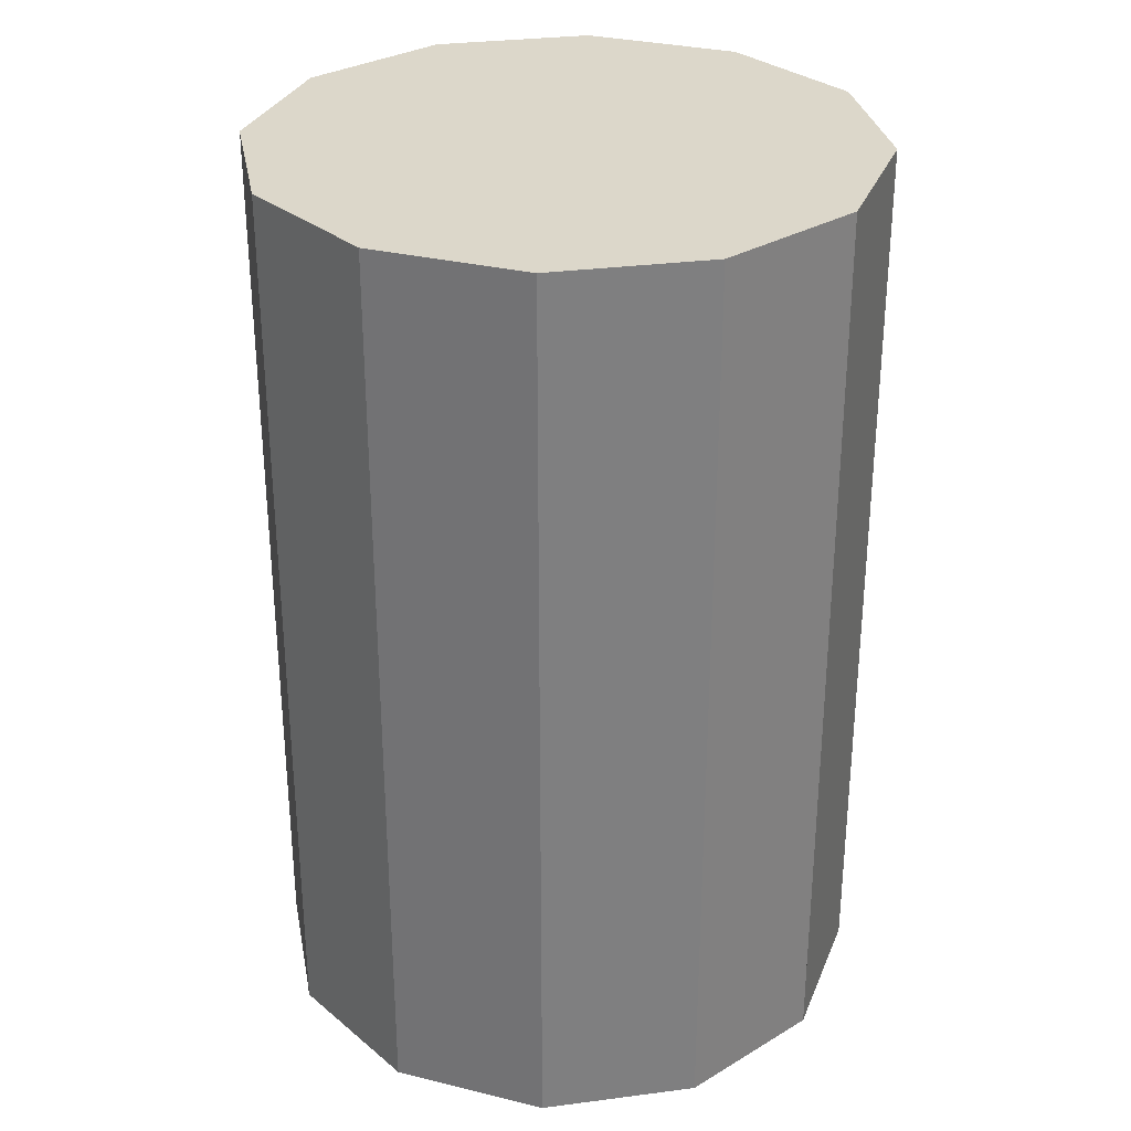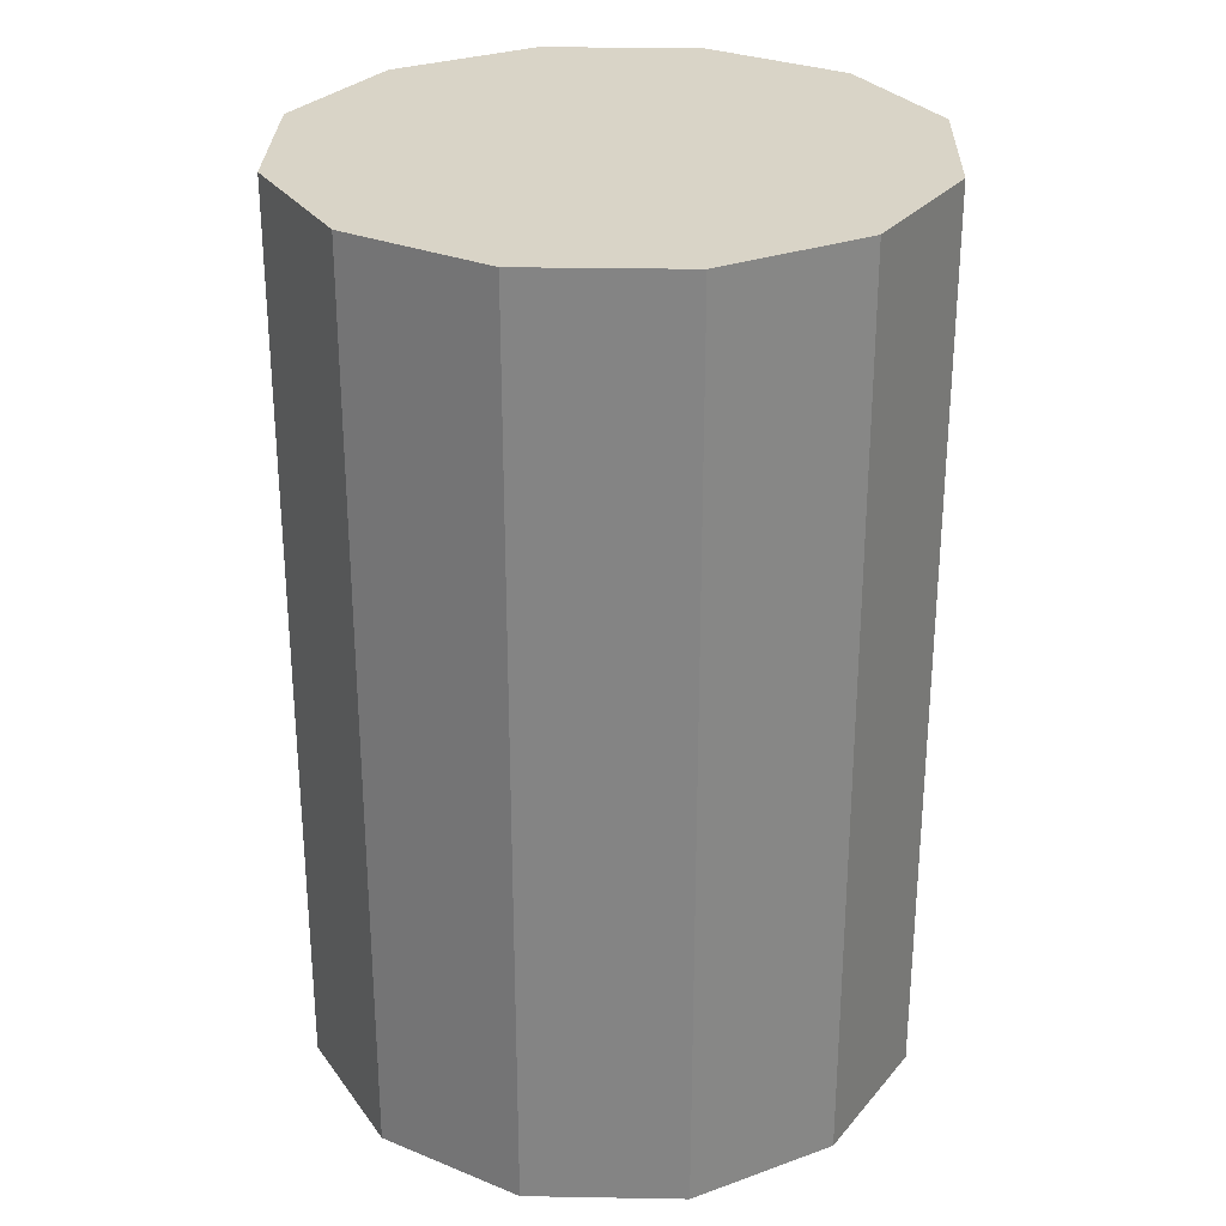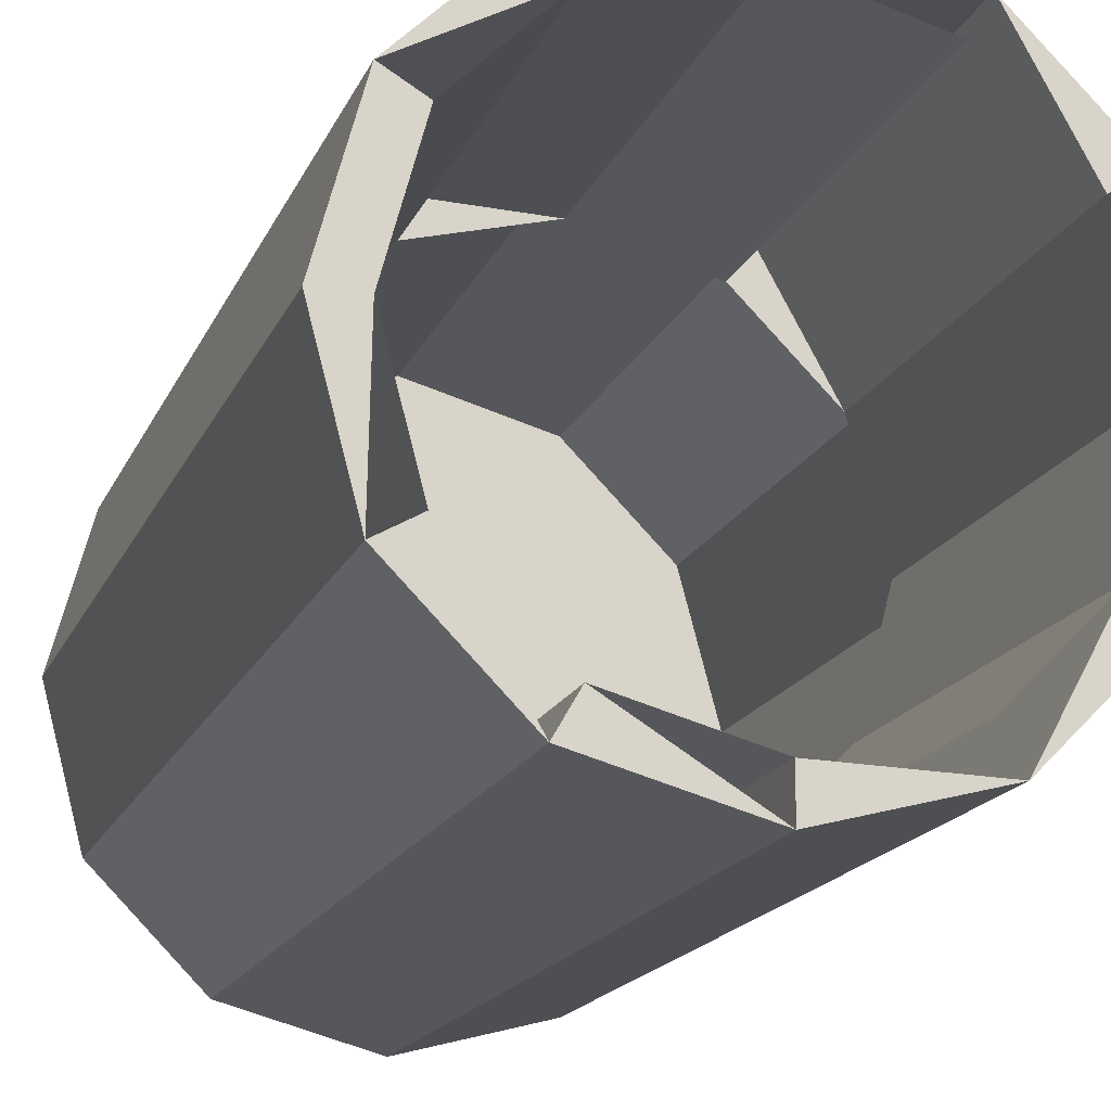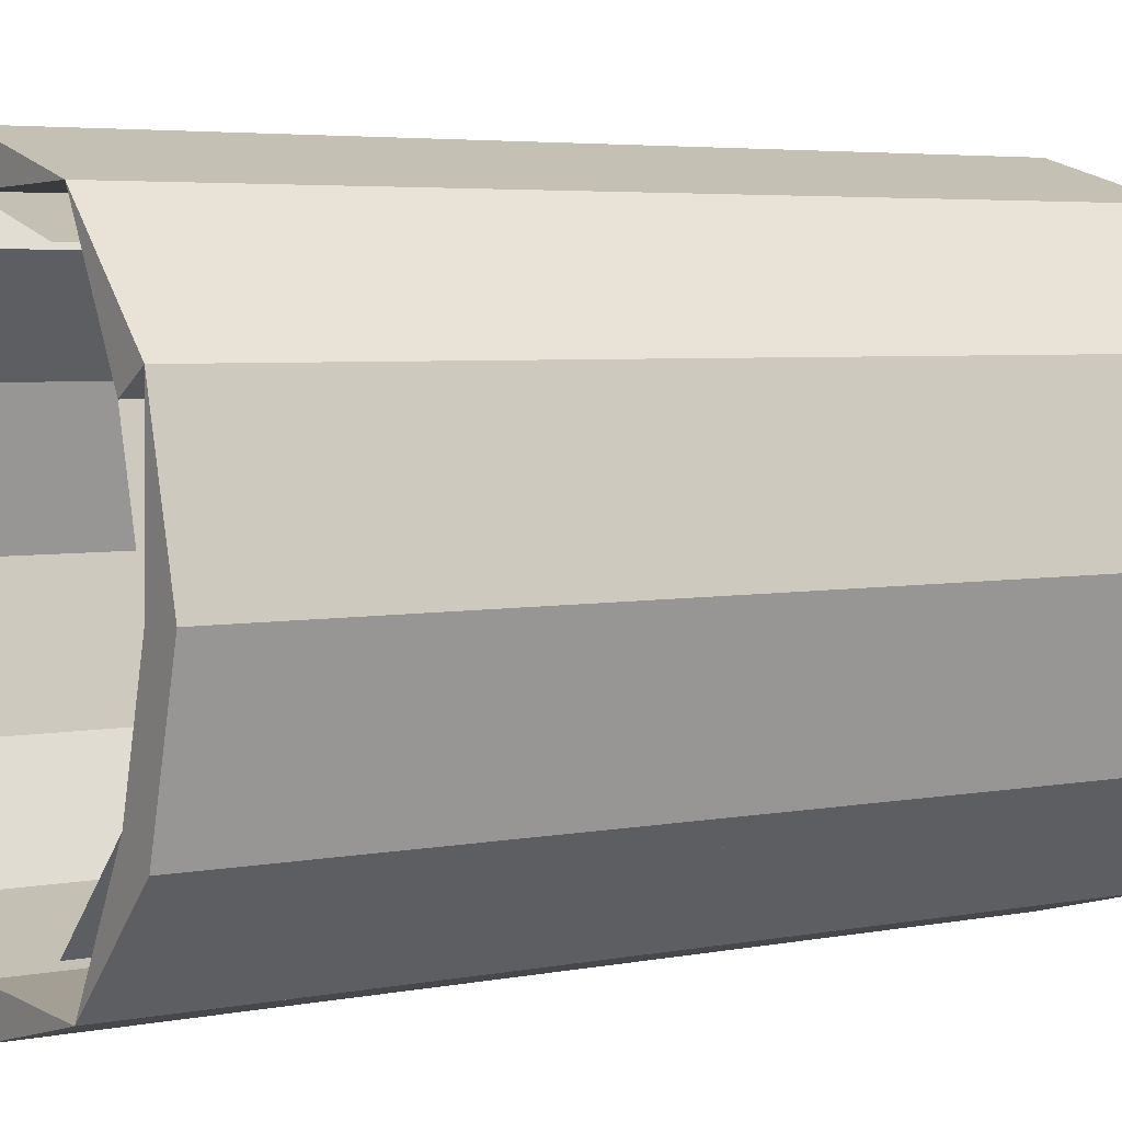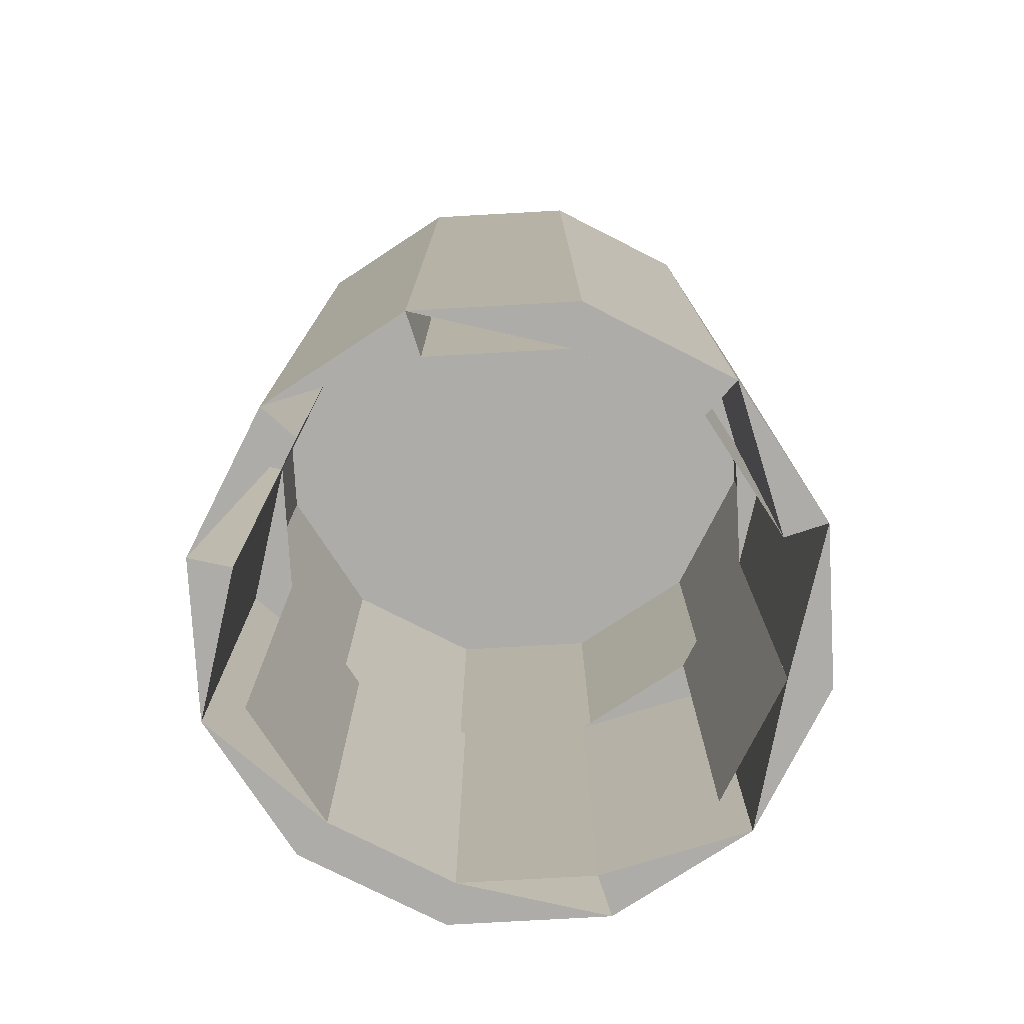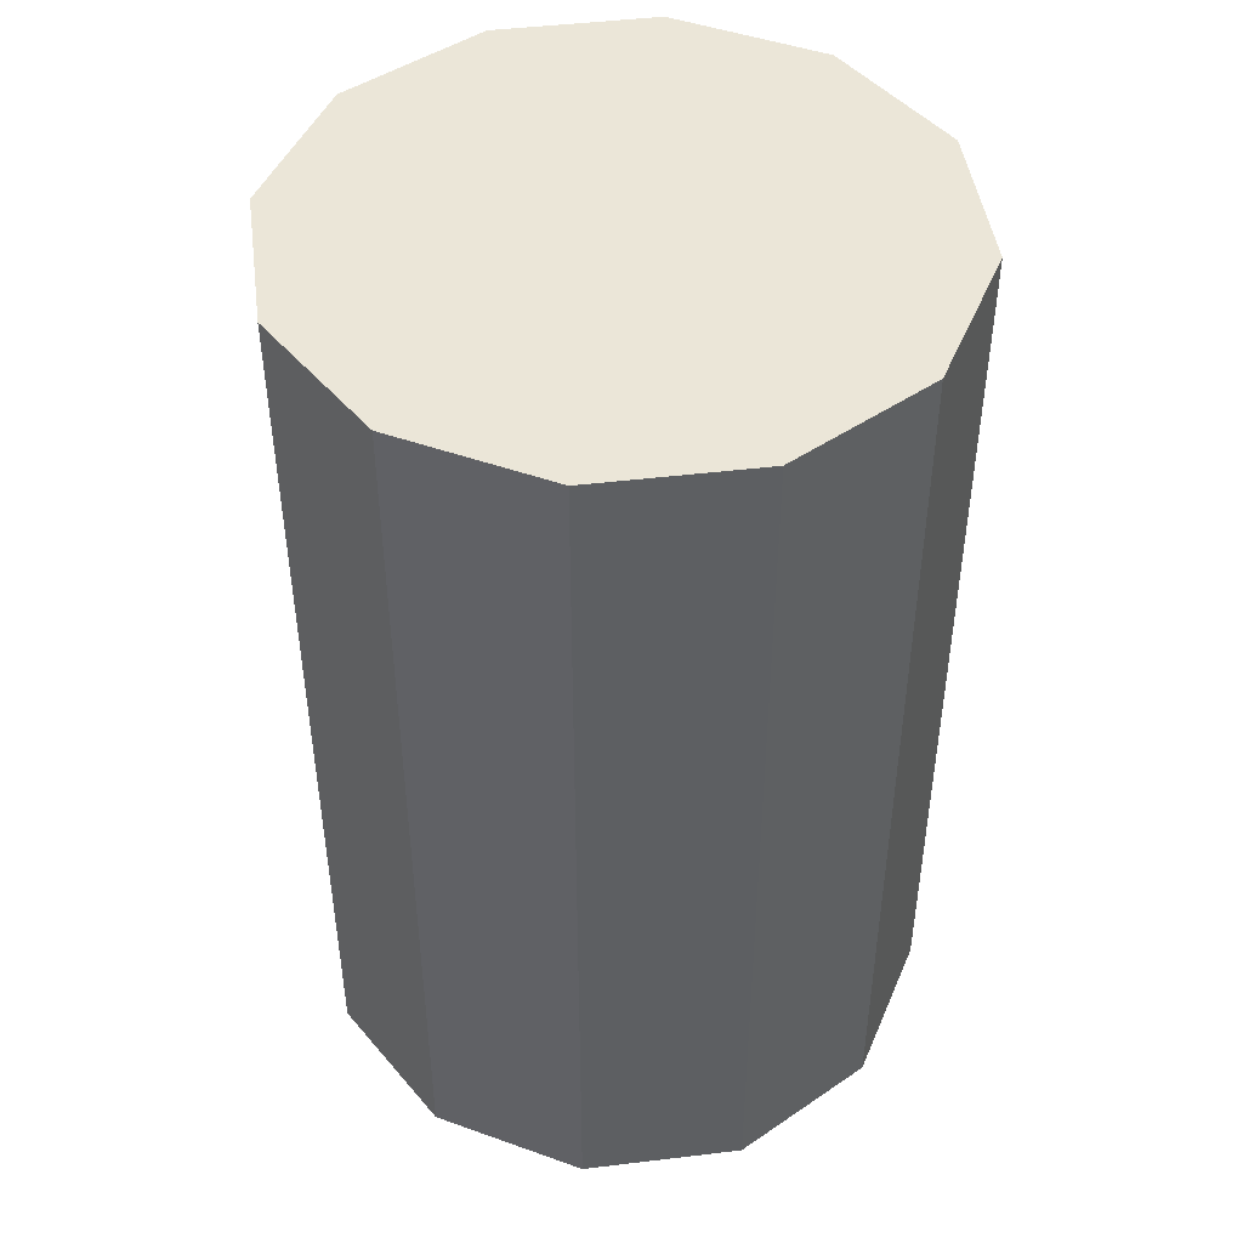
<metadata>
{"format":"obj","ext":"obj","renderer":"f3d","projection":"perspective","resolution":1024,"background":"white","views":[{"elev":30.7,"azim":94.4,"up":"+Y"},{"elev":28.5,"azim":76.5,"up":"+Y"},{"elev":-17.4,"azim":-18.0,"up":"+Z"},{"elev":4.4,"azim":57.7,"up":"+Z"},{"elev":-77.0,"azim":-101.8,"up":"+Y"},{"elev":46.2,"azim":-52.8,"up":"+Y"}]}
</metadata>
<code>
o mesh6/mesh6-geometry#mesh6-geometry
v 0.05546 -0.297 0.04596
v 0.04808 -0.2105 0.07348
v 0.05546 -0.2105 0.04596
v 0.04808 -0.297 0.07348
v -0.05462 -0.2105 0.04596
v 0.04808 -0.297 0.01844
v 0.02794 -0.2105 0.09363
v 0.04759 -0.297 0.04596
v 0.04808 -0.3756 0.07348
v -0.04725 -0.2105 0.01844
v -0.04725 -0.2105 0.07348
v 0.04808 -0.2105 0.01844
v 0.05546 -0.3756 0.04596
v 0.02794 -0.297 0.09363
v -0.0271 -0.2105 0.09363
v 0.04127 -0.297 0.06955
v 0.04759 -0.3756 0.04596
v 0.02794 -0.3756 0.09363
v -0.05462 -0.297 0.04596
v -0.04725 -0.297 0.07348
v 0.02794 -0.297 -0.0017
v 0.04127 -0.297 0.02238
v 0.04808 -0.3756 0.01844
v 0.000419 -0.2105 0.101
v 0.04127 -0.3756 0.06955
v 0.04127 -0.3756 0.02238
v -0.0271 -0.2105 -0.0017
v -0.04725 -0.297 0.01844
v -0.0271 -0.297 0.09363
v 0.02794 -0.2105 -0.0017
v 0.02794 -0.3756 -0.0017
v 0.000419 -0.297 0.101
v 0.02401 -0.297 0.08682
v 0.000419 -0.3756 0.101
v 0.000419 -0.297 0.09314
v -0.04676 -0.297 0.04596
v -0.05462 -0.3756 0.04596
v -0.04725 -0.3756 0.07348
v -0.02317 -0.297 0.08682
v -0.0271 -0.3756 0.09363
v 0.000419 -0.297 -0.009074
v 0.02401 -0.297 0.005108
v 0.000419 -0.297 -0.001211
v 0.000419 -0.3756 0.09314
v -0.0271 -0.297 -0.0017
v 0.000419 -0.2105 -0.009074
v -0.04044 -0.297 0.02238
v -0.04725 -0.3756 0.01844
v -0.04044 -0.297 0.06955
v -0.04676 -0.3756 0.04596
v -0.02317 -0.3756 0.08682
v 0.000419 -0.3756 -0.001211
v 0.000419 -0.3756 -0.009074
v 0.02401 -0.3756 0.005108
v -0.0271 -0.3756 -0.0017
v -0.04044 -0.3756 0.02238
v -0.04044 -0.3756 0.06955
v -0.02317 -0.297 0.005108
v 0.02401 -0.3756 0.08682
v -0.02317 -0.3756 0.005108
f 1 2 3
f 3 2 1
f 3 2 1
f 1 2 3
f 1 2 4
f 4 2 1
f 3 5 2
f 2 5 3
f 3 2 5
f 5 2 3
f 6 3 1
f 1 3 6
f 4 7 2
f 2 7 4
f 2 7 4
f 4 7 2
f 1 4 8
f 8 4 1
f 1 9 4
f 4 9 1
f 3 10 5
f 5 10 3
f 3 5 10
f 10 5 3
f 2 5 11
f 11 5 2
f 2 11 5
f 5 11 2
f 6 3 12
f 12 3 6
f 12 3 6
f 6 3 12
f 1 8 6
f 6 8 1
f 6 13 1
f 1 13 6
f 4 7 14
f 14 7 4
f 2 7 15
f 15 7 2
f 2 15 7
f 7 15 2
f 4 8 16
f 16 8 4
f 4 16 8
f 8 16 4
f 4 17 8
f 8 17 4
f 13 8 1
f 1 8 13
f 9 1 13
f 13 1 9
f 17 4 9
f 9 4 17
f 16 9 4
f 4 9 16
f 18 4 9
f 9 4 18
f 3 10 12
f 12 10 3
f 3 12 10
f 10 12 3
f 10 19 5
f 5 19 10
f 10 5 19
f 19 5 10
f 5 20 11
f 11 20 5
f 5 11 20
f 20 11 5
f 2 15 11
f 11 15 2
f 2 11 15
f 15 11 2
f 21 12 6
f 6 12 21
f 6 8 22
f 22 8 6
f 8 23 6
f 6 23 8
f 13 6 23
f 23 6 13
f 7 14 24
f 24 14 7
f 24 14 7
f 7 14 24
f 4 14 16
f 16 14 4
f 4 18 14
f 14 18 4
f 7 24 15
f 15 24 7
f 7 15 24
f 24 15 7
f 8 16 25
f 25 16 8
f 8 25 17
f 17 25 8
f 26 8 17
f 17 8 26
f 8 13 17
f 17 13 8
f 23 8 17
f 17 8 23
f 13 17 9
f 9 17 13
f 9 16 25
f 25 16 9
f 9 25 18
f 18 25 9
f 12 10 27
f 27 10 12
f 12 27 10
f 10 27 12
f 28 19 10
f 10 19 28
f 19 20 5
f 5 20 19
f 20 29 11
f 11 29 20
f 11 15 29
f 29 15 11
f 11 29 15
f 15 29 11
f 21 12 30
f 30 12 21
f 30 12 21
f 21 12 30
f 6 21 22
f 22 21 6
f 6 31 21
f 21 31 6
f 8 26 22
f 22 26 8
f 22 23 6
f 6 23 22
f 31 6 23
f 23 6 31
f 13 23 17
f 17 23 13
f 24 32 14
f 14 32 24
f 16 33 14
f 14 33 16
f 16 14 33
f 33 14 16
f 14 25 16
f 16 25 14
f 25 14 18
f 18 14 25
f 34 14 18
f 18 14 34
f 35 18 14
f 14 18 35
f 24 32 15
f 15 32 24
f 15 32 24
f 24 32 15
f 23 26 17
f 17 26 23
f 27 10 28
f 28 10 27
f 27 28 10
f 10 28 27
f 12 27 30
f 30 27 12
f 12 30 27
f 27 30 12
f 36 28 19
f 19 28 36
f 28 37 19
f 19 37 28
f 36 19 20
f 20 19 36
f 19 38 20
f 20 38 19
f 39 20 29
f 29 20 39
f 20 40 29
f 29 40 20
f 15 29 32
f 32 29 15
f 30 21 41
f 41 21 30
f 22 21 42
f 42 21 22
f 22 42 21
f 21 42 22
f 21 26 22
f 22 26 21
f 31 43 21
f 21 43 31
f 41 31 21
f 21 31 41
f 26 21 31
f 31 21 26
f 42 22 26
f 26 22 42
f 23 22 26
f 26 22 23
f 23 26 31
f 31 26 23
f 14 32 35
f 35 32 14
f 14 34 32
f 32 34 14
f 14 33 35
f 35 33 14
f 14 35 33
f 33 35 14
f 18 44 34
f 34 44 18
f 18 35 44
f 44 35 18
f 45 28 27
f 27 28 45
f 30 27 46
f 46 27 30
f 30 46 27
f 27 46 30
f 47 28 36
f 36 28 47
f 47 36 28
f 28 36 47
f 36 48 28
f 28 48 36
f 37 36 19
f 19 36 37
f 37 28 48
f 48 28 37
f 38 19 37
f 37 19 38
f 49 36 20
f 20 36 49
f 20 50 36
f 36 50 20
f 40 20 38
f 38 20 40
f 39 38 20
f 20 38 39
f 38 49 20
f 20 49 38
f 50 20 38
f 38 20 50
f 39 20 49
f 49 20 39
f 39 49 20
f 20 49 39
f 35 39 29
f 29 39 35
f 35 29 39
f 39 29 35
f 29 51 39
f 39 51 29
f 51 29 40
f 40 29 51
f 40 35 29
f 29 35 40
f 29 34 40
f 40 34 29
f 32 29 35
f 35 29 32
f 34 29 32
f 32 29 34
f 21 43 41
f 41 43 21
f 46 41 30
f 30 41 46
f 30 41 46
f 46 41 30
f 21 43 42
f 42 43 21
f 21 42 43
f 43 42 21
f 43 31 52
f 52 31 43
f 31 41 53
f 53 41 31
f 42 26 54
f 54 26 42
f 32 44 35
f 35 44 32
f 44 32 34
f 34 32 44
f 35 44 33
f 33 44 35
f 44 40 34
f 34 40 44
f 35 40 44
f 44 40 35
f 45 47 28
f 28 47 45
f 28 55 45
f 45 55 28
f 27 45 46
f 46 45 27
f 46 45 27
f 27 45 46
f 47 48 28
f 28 48 47
f 56 36 47
f 47 36 56
f 48 36 50
f 50 36 48
f 55 28 48
f 48 28 55
f 36 37 50
f 50 37 36
f 50 37 48
f 48 37 50
f 50 38 37
f 37 38 50
f 49 50 36
f 36 50 49
f 56 50 36
f 36 50 56
f 51 40 38
f 38 40 51
f 38 39 51
f 51 39 38
f 49 38 57
f 57 38 49
f 57 38 50
f 50 38 57
f 57 39 49
f 49 39 57
f 57 51 39
f 39 51 57
f 41 58 43
f 43 58 41
f 43 58 41
f 41 58 43
f 43 53 41
f 41 53 43
f 46 41 45
f 45 41 46
f 31 53 52
f 52 53 31
f 43 52 58
f 58 52 43
f 53 43 52
f 52 43 53
f 53 58 41
f 41 58 53
f 45 53 41
f 41 53 45
f 33 44 59
f 59 44 33
f 58 45 47
f 47 45 58
f 58 47 45
f 45 47 58
f 45 56 47
f 47 56 45
f 56 45 55
f 55 45 56
f 58 55 45
f 45 55 58
f 53 45 55
f 55 45 53
f 48 47 56
f 56 47 48
f 55 48 56
f 56 48 55
f 50 49 57
f 57 49 50
f 41 58 45
f 45 58 41
f 58 52 60
f 60 52 58
f 58 53 60
f 60 53 58
f 55 58 60
f 60 58 55
f 53 55 60
f 60 55 53

</code>
